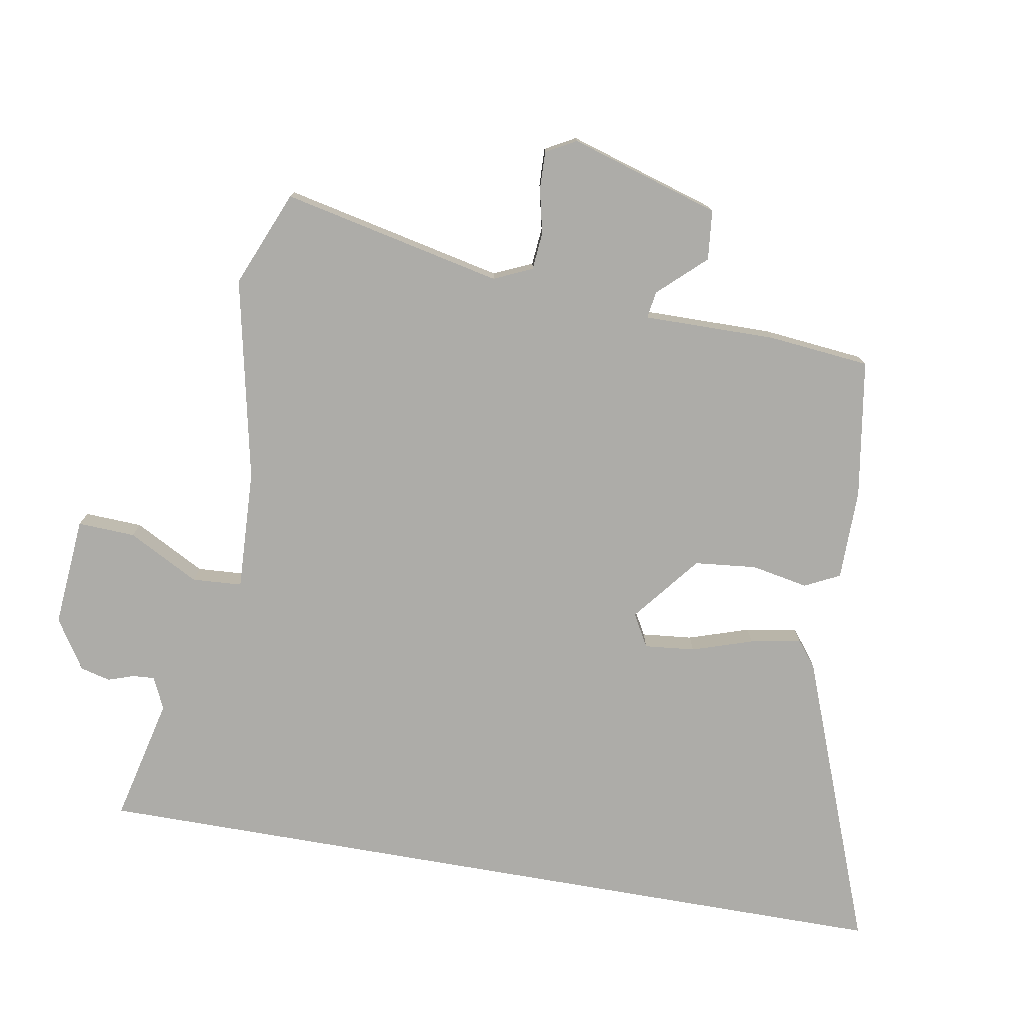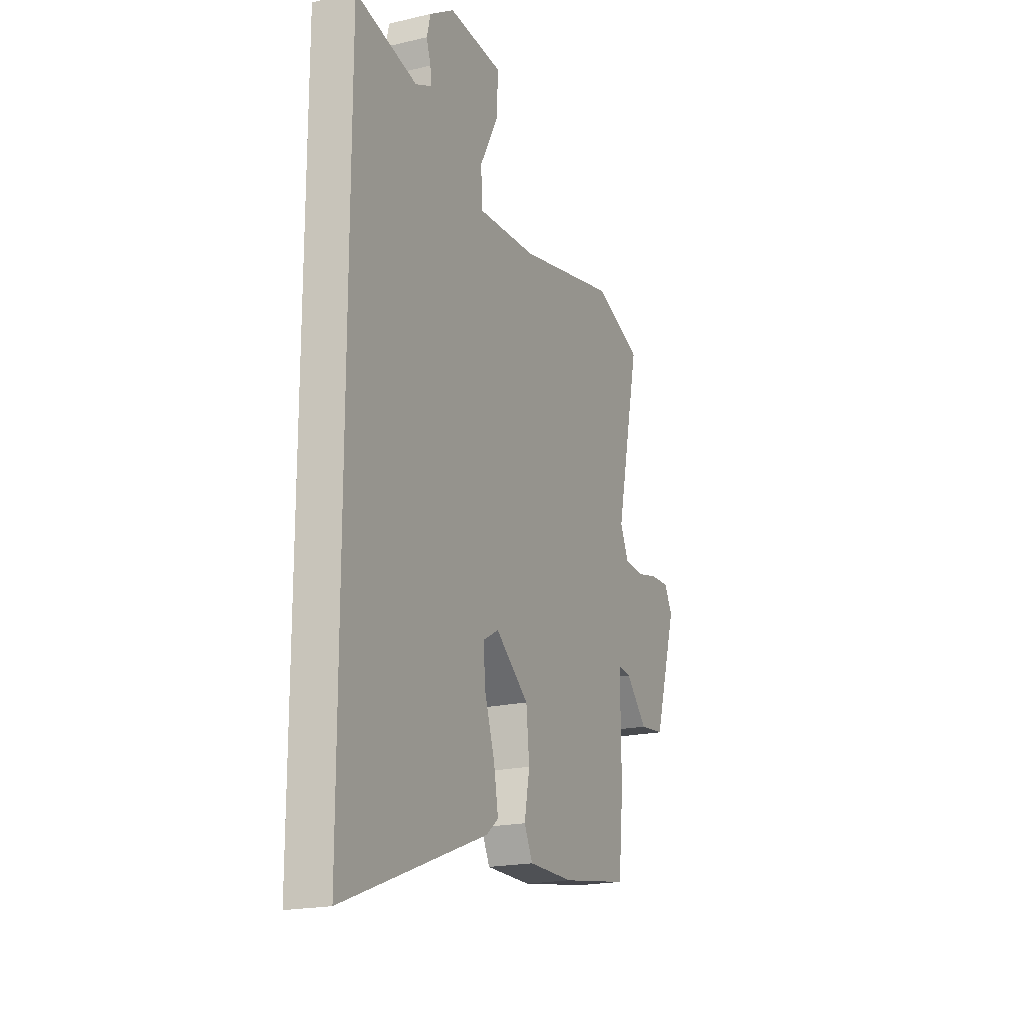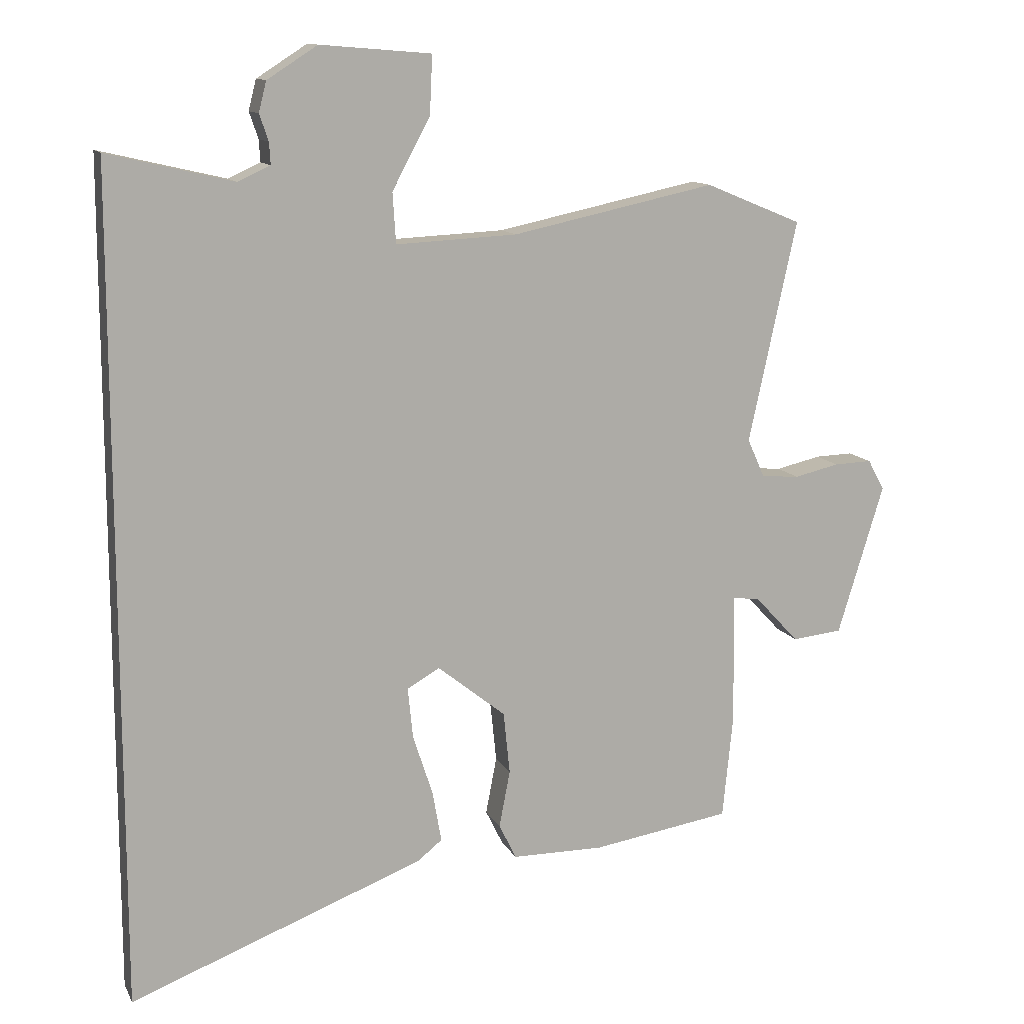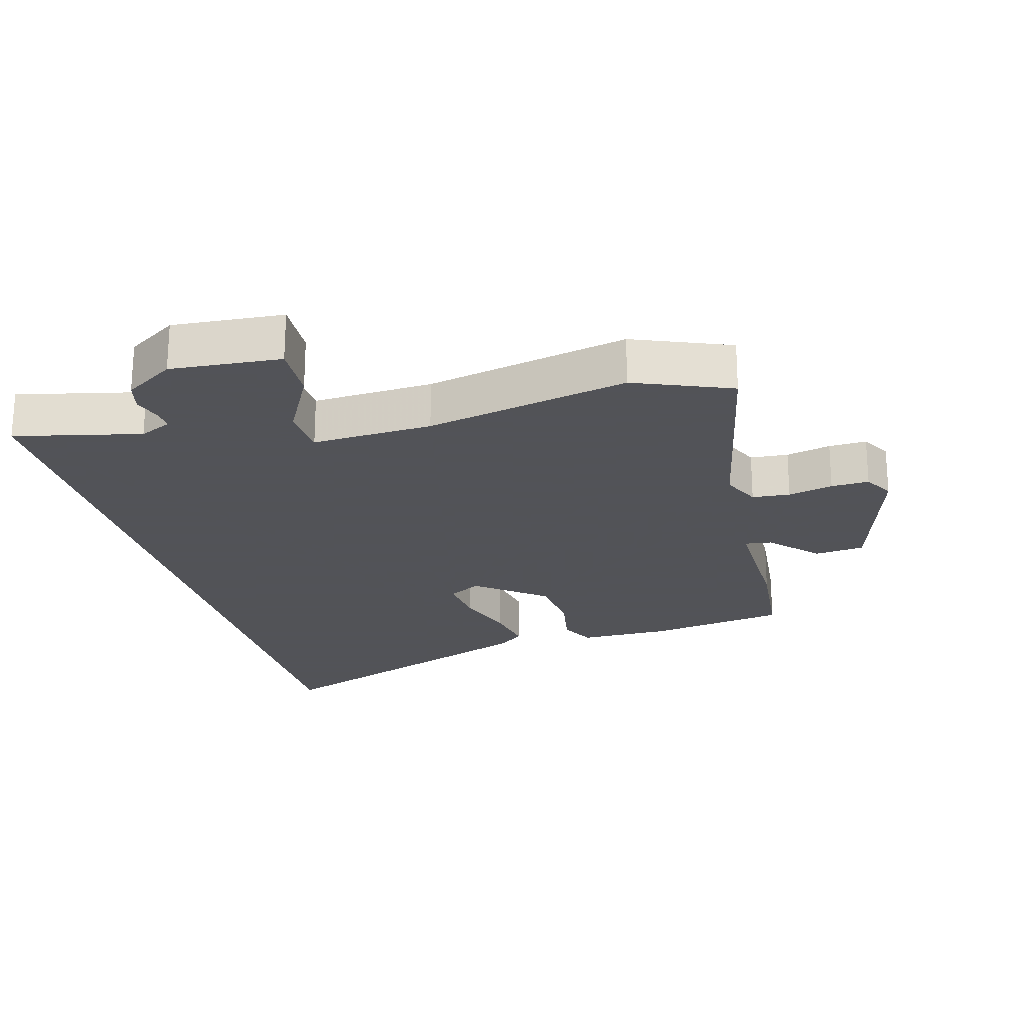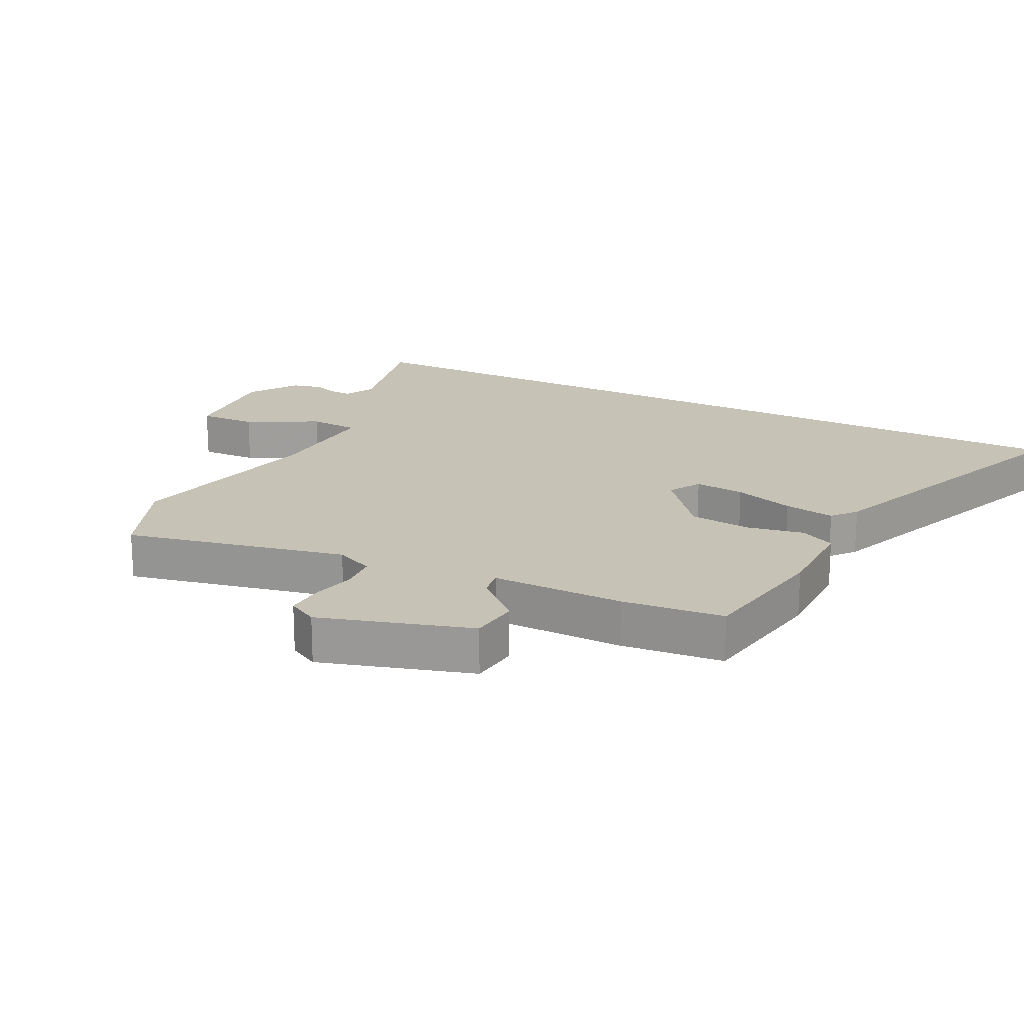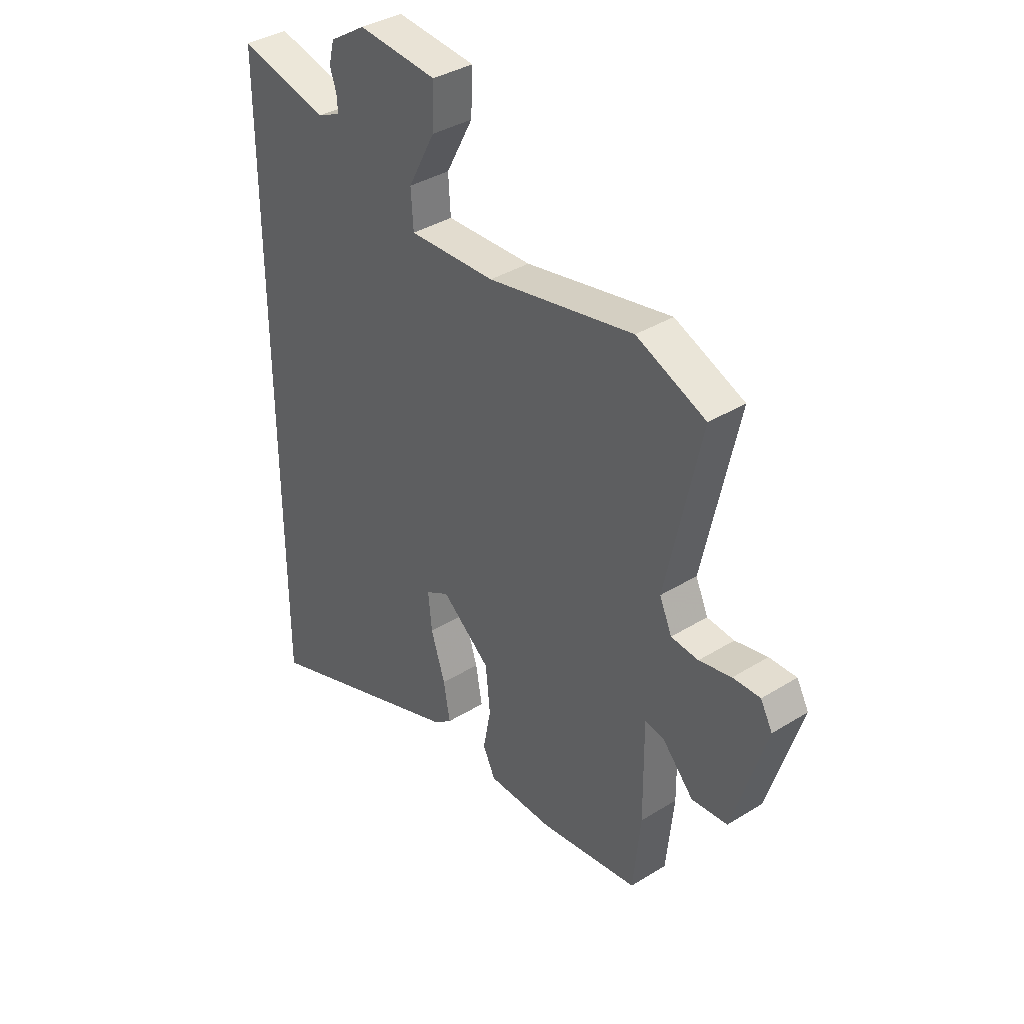
<metadata>
{"format":"obj","ext":"obj","renderer":"f3d","projection":"perspective","resolution":1024,"background":"white","views":[{"elev":-76.6,"azim":80.1,"up":"+Y"},{"elev":-19.4,"azim":-66.2,"up":"+Z"},{"elev":12.3,"azim":-18.3,"up":"+Z"},{"elev":-22.5,"azim":15.5,"up":"+Y"},{"elev":19.3,"azim":117.0,"up":"+Y"},{"elev":37.4,"azim":51.6,"up":"+Z"}]}
</metadata>
<code>
v 0.481 0.07 -0.506
v 0.265 0.07 -0.54
v 0.122 0.07 -0.539
v 0.095 0.07 -0.484
v 0.112 0.07 -0.395
v 0.102 0.07 -0.298
v -0.004 0.07 -0.213
v -0.055 0.07 -0.242
v -0.047 0.07 -0.321
v -0.016 0.07 -0.416
v -0.002 0.07 -0.496
v -0.041 0.07 -0.527
v -0.5 0.07 -0.702
v -0.5 0.07 0.593
v -0.304 0.07 0.547
v -0.254 0.07 0.57
v -0.256 0.07 0.604
v -0.27 0.07 0.645
v -0.258 0.07 0.692
v -0.18 0.07 0.742
v -0.008 0.07 0.728
v -0.012 0.07 0.638
v -0.071 0.07 0.527
v -0.066 0.07 0.449
v 0.122 0.07 0.458
v 0.439 0.07 0.525
v 0.589 0.07 0.463
v 0.514 0.07 0.118
v 0.541 0.07 0.058
v 0.6 0.07 0.053
v 0.67 0.07 0.069
v 0.729 0.07 0.071
v 0.755 0.07 0.024
v 0.683 0.07 -0.211
v 0.605 0.07 -0.219
v 0.537 0.07 -0.146
v 0.495 0.07 -0.14
v 0.497 0.07 -0.347
v 0.481 0 -0.506
v 0.265 0 -0.54
v 0.122 0 -0.539
v 0.095 0 -0.484
v 0.112 0 -0.395
v 0.102 0 -0.298
v -0.004 0 -0.213
v -0.055 0 -0.242
v -0.047 0 -0.321
v -0.016 0 -0.416
v -0.002 0 -0.496
v -0.041 0 -0.527
v -0.5 0 -0.702
v -0.5 0 0.593
v -0.304 0 0.547
v -0.254 0 0.57
v -0.256 0 0.604
v -0.27 0 0.645
v -0.258 0 0.692
v -0.18 0 0.742
v -0.008 0 0.728
v -0.012 0 0.638
v -0.071 0 0.527
v -0.066 0 0.449
v 0.122 0 0.458
v 0.439 0 0.525
v 0.589 0 0.463
v 0.514 0 0.118
v 0.541 0 0.058
v 0.6 0 0.053
v 0.67 0 0.069
v 0.729 0 0.071
v 0.755 0 0.024
v 0.683 0 -0.211
v 0.605 0 -0.219
v 0.537 0 -0.146
v 0.495 0 -0.14
v 0.497 0 -0.347
f 3 4 5
f 2 3 5
f 1 2 5
f 38 1 5
f 37 38 5
f 34 35 36
f 33 34 36
f 32 33 36
f 31 32 36
f 30 31 36
f 29 30 36 37
f 37 5 6
f 29 37 6
f 28 29 6
f 28 6 7
f 27 28 7
f 26 27 7
f 25 26 7
f 21 22 23
f 20 21 23
f 19 20 23
f 18 19 23
f 17 18 23
f 16 17 23 24
f 15 16 24
f 14 15 24
f 12 13 14
f 11 12 14
f 10 11 14
f 9 10 14
f 8 9 14
f 8 14 24
f 7 8 24 25
f 43 42 41
f 43 41 40
f 43 40 39
f 43 39 76
f 43 76 75
f 74 73 72
f 74 72 71
f 74 71 70
f 74 70 69
f 74 69 68
f 75 74 68 67
f 44 43 75
f 44 75 67
f 44 67 66
f 45 44 66
f 45 66 65
f 45 65 64
f 45 64 63
f 61 60 59
f 61 59 58
f 61 58 57
f 61 57 56
f 61 56 55
f 62 61 55 54
f 62 54 53
f 62 53 52
f 52 51 50
f 52 50 49
f 52 49 48
f 52 48 47
f 52 47 46
f 62 52 46
f 63 62 46 45
f 1 39 40 2
f 2 40 41 3
f 3 41 42 4
f 4 42 43 5
f 5 43 44 6
f 6 44 45 7
f 7 45 46 8
f 8 46 47 9
f 9 47 48 10
f 10 48 49 11
f 11 49 50 12
f 12 50 51 13
f 13 51 52 14
f 14 52 53 15
f 15 53 54 16
f 16 54 55 17
f 17 55 56 18
f 18 56 57 19
f 19 57 58 20
f 20 58 59 21
f 21 59 60 22
f 22 60 61 23
f 23 61 62 24
f 24 62 63 25
f 25 63 64 26
f 26 64 65 27
f 27 65 66 28
f 28 66 67 29
f 29 67 68 30
f 30 68 69 31
f 31 69 70 32
f 32 70 71 33
f 33 71 72 34
f 34 72 73 35
f 35 73 74 36
f 36 74 75 37
f 37 75 76 38
f 38 76 39 1

</code>
